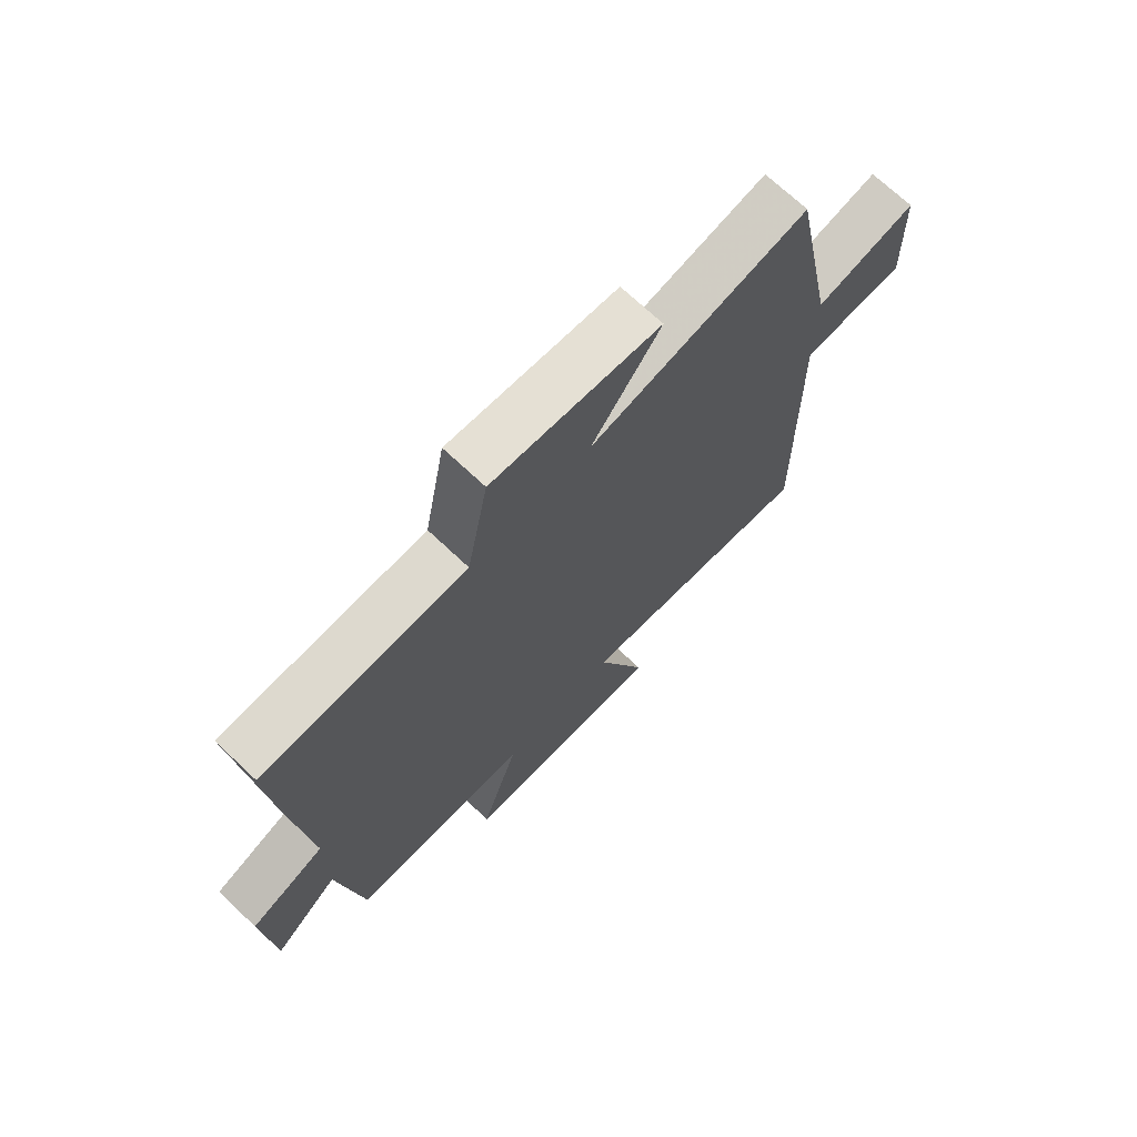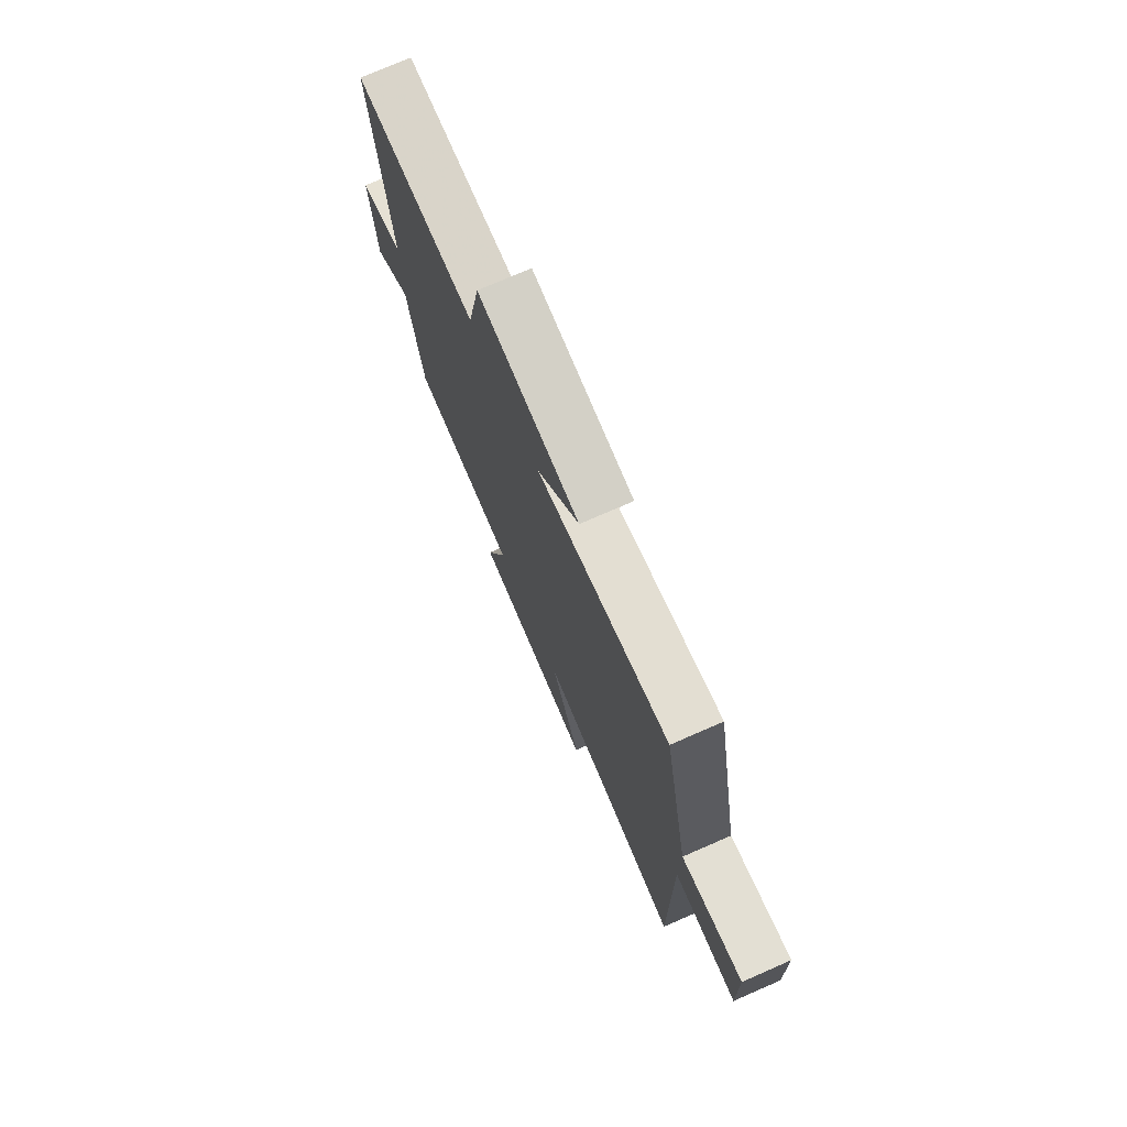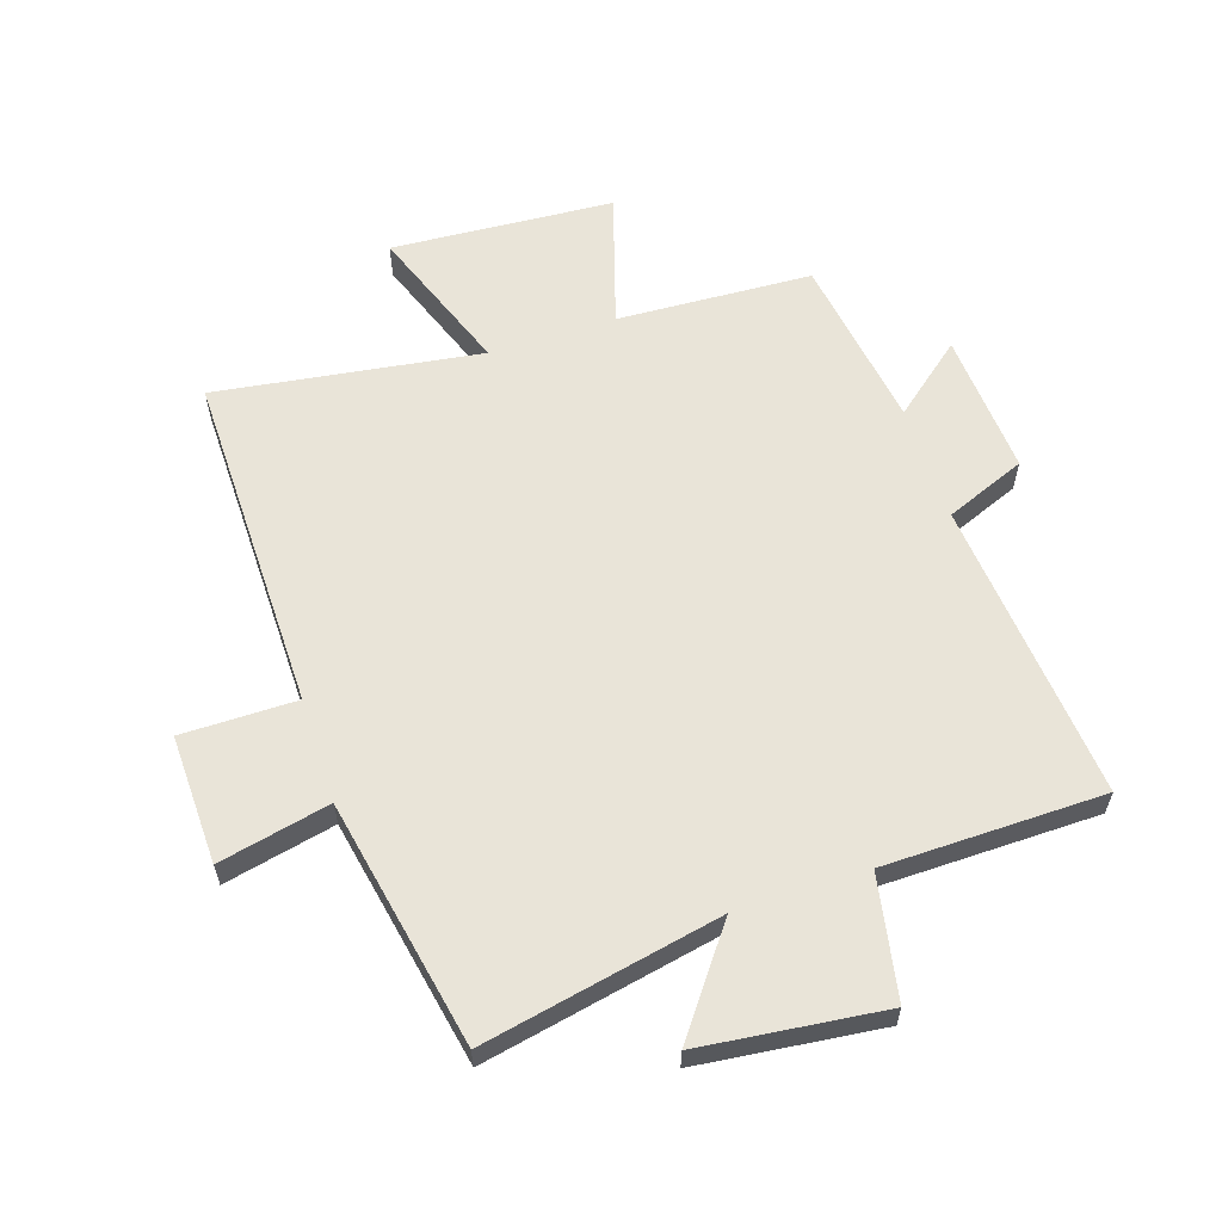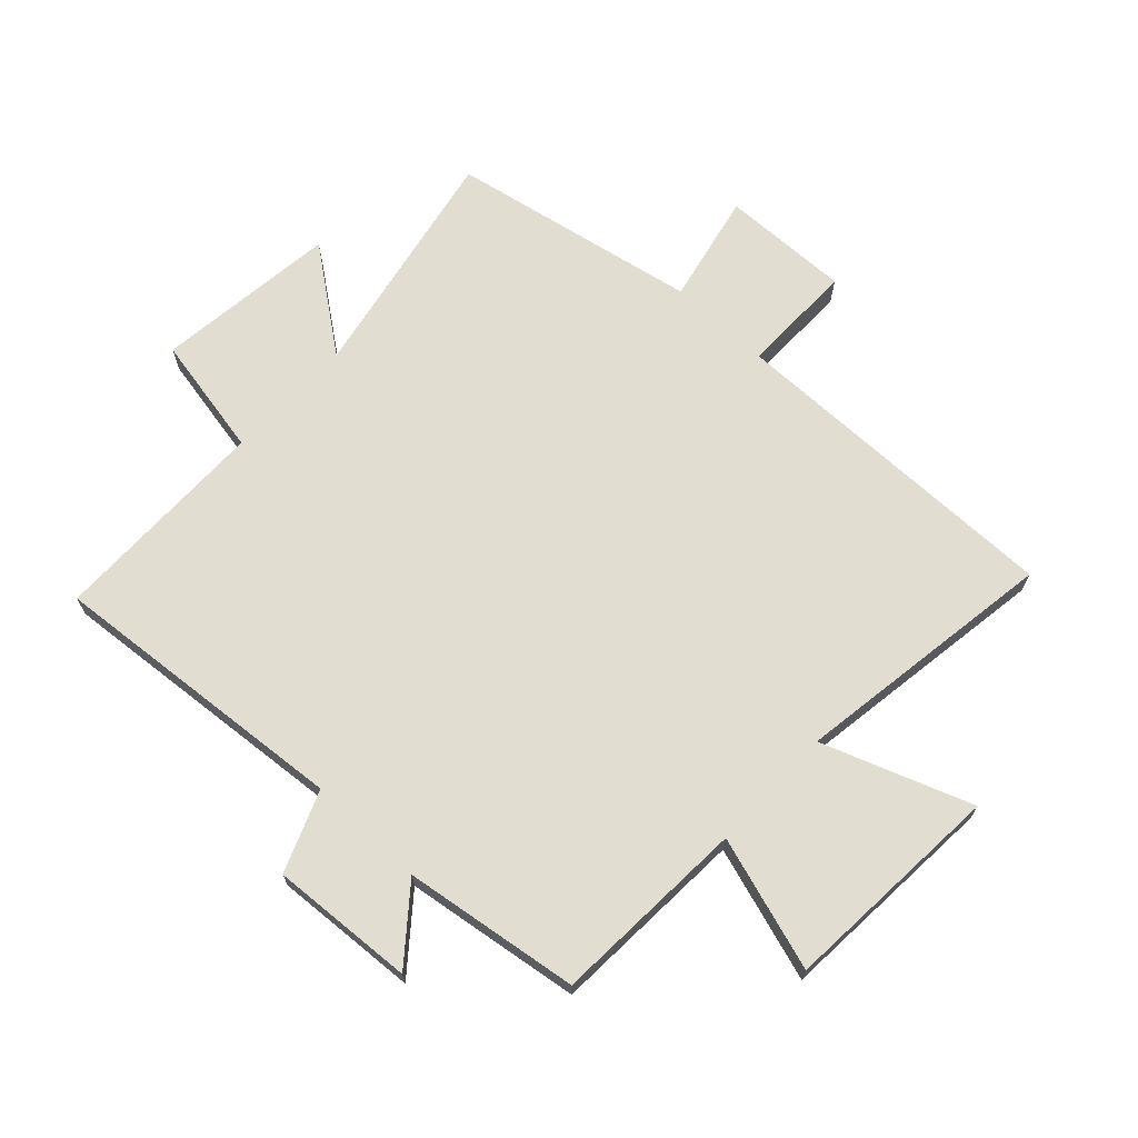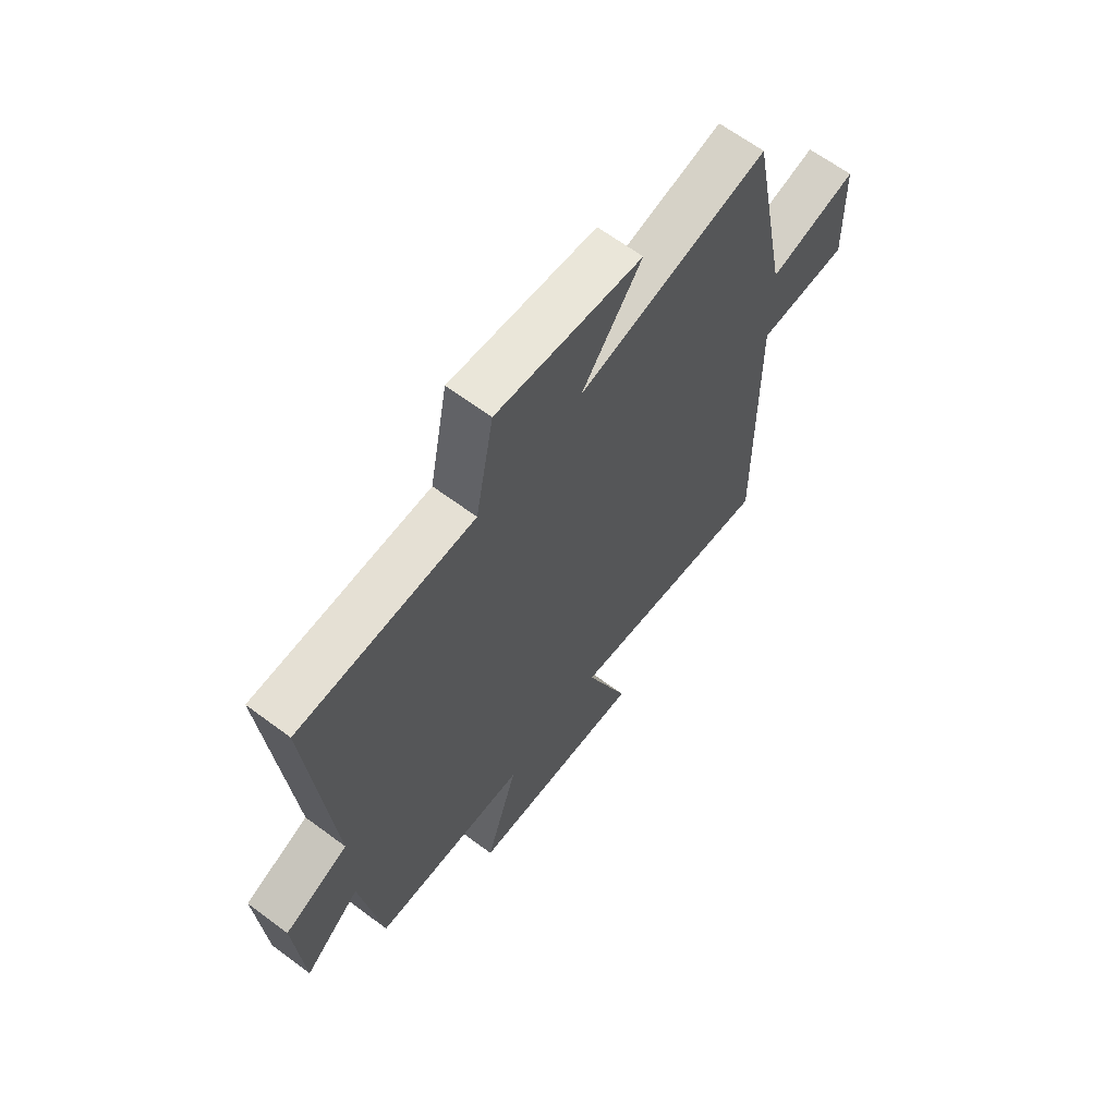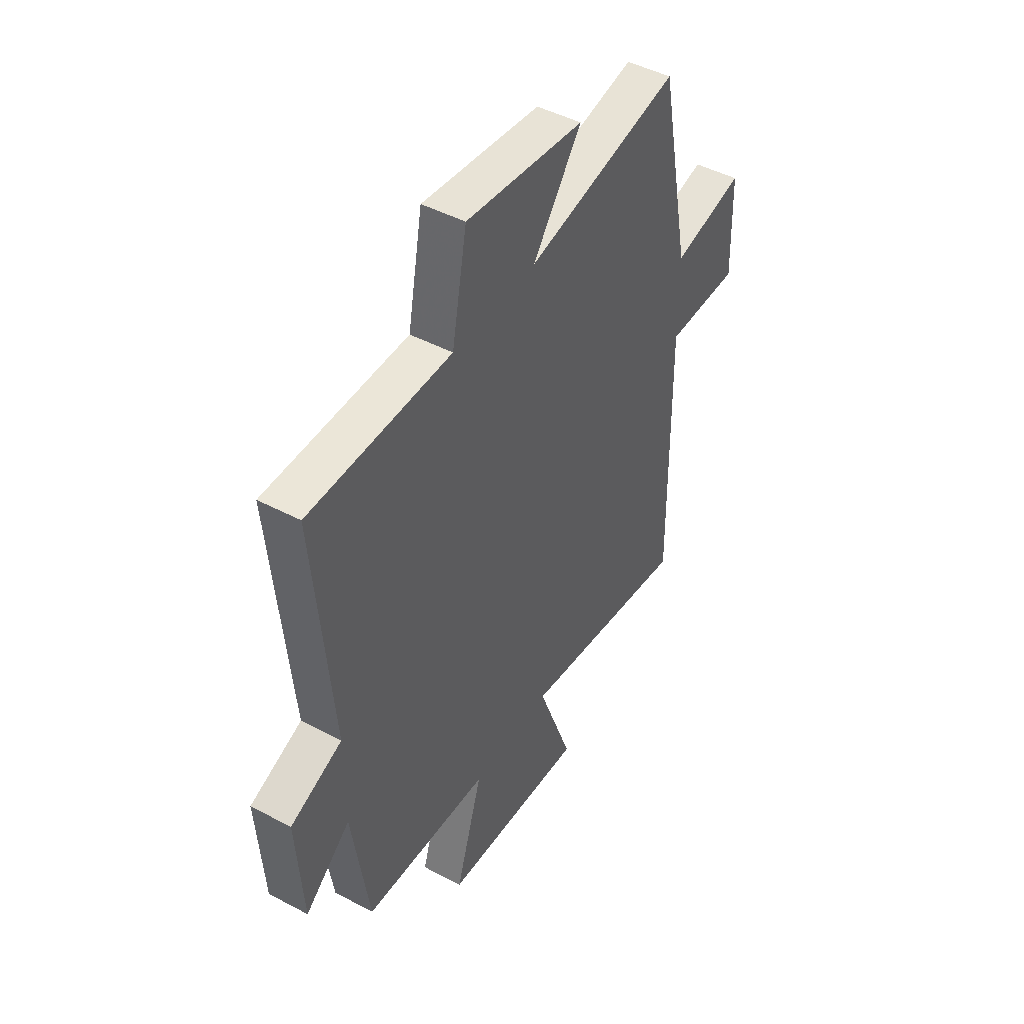
<metadata>
{"format":"obj","ext":"obj","renderer":"f3d","projection":"perspective","resolution":1024,"background":"white","views":[{"elev":71.0,"azim":133.3,"up":"+Z"},{"elev":75.6,"azim":-113.5,"up":"+Z"},{"elev":60.2,"azim":-18.1,"up":"+Y"},{"elev":68.8,"azim":133.3,"up":"+Y"},{"elev":64.7,"azim":126.9,"up":"+Z"},{"elev":46.3,"azim":121.2,"up":"+Z"}]}
</metadata>
<code>
v -0.42 0.07 0.579
v -0.03 0.07 0.5
v -0.154 0.07 0.667
v 0.146 0.07 0.701
v 0.184 0.07 0.5
v 0.545 0.07 0.495
v 0.5 0.07 -0.002
v 0.632 0.07 -0.055
v 0.616 0.07 -0.291
v 0.5 0.07 -0.196
v 0.457 0.07 -0.484
v 0.136 0.07 -0.5
v 0.204 0.07 -0.72
v -0.162 0.07 -0.744
v -0.072 0.07 -0.5
v -0.507 0.07 -0.563
v -0.5 0.07 -0.001
v -0.688 0.07 -0.001
v -0.682 0.07 0.211
v -0.5 0.07 0.171
v -0.42 0 0.579
v -0.03 0 0.5
v -0.154 0 0.667
v 0.146 0 0.701
v 0.184 0 0.5
v 0.545 0 0.495
v 0.5 0 -0.002
v 0.632 0 -0.055
v 0.616 0 -0.291
v 0.5 0 -0.196
v 0.457 0 -0.484
v 0.136 0 -0.5
v 0.204 0 -0.72
v -0.162 0 -0.744
v -0.072 0 -0.5
v -0.507 0 -0.563
v -0.5 0 -0.001
v -0.688 0 -0.001
v -0.682 0 0.211
v -0.5 0 0.171
f 17 18 19 20
f 17 20 1 2
f 15 16 17 2
f 12 13 14 15
f 10 11 12 15
f 10 15 2
f 7 8 9 10
f 7 10 2 3
f 5 6 7
f 5 7 3
f 3 4 5
f 40 39 38 37
f 22 21 40 37
f 22 37 36 35
f 35 34 33 32
f 35 32 31 30
f 22 35 30
f 30 29 28 27
f 23 22 30 27
f 27 26 25
f 23 27 25
f 25 24 23
f 1 21 22 2
f 2 22 23 3
f 3 23 24 4
f 4 24 25 5
f 5 25 26 6
f 6 26 27 7
f 7 27 28 8
f 8 28 29 9
f 9 29 30 10
f 10 30 31 11
f 11 31 32 12
f 12 32 33 13
f 13 33 34 14
f 14 34 35 15
f 15 35 36 16
f 16 36 37 17
f 17 37 38 18
f 18 38 39 19
f 19 39 40 20
f 20 40 21 1

</code>
